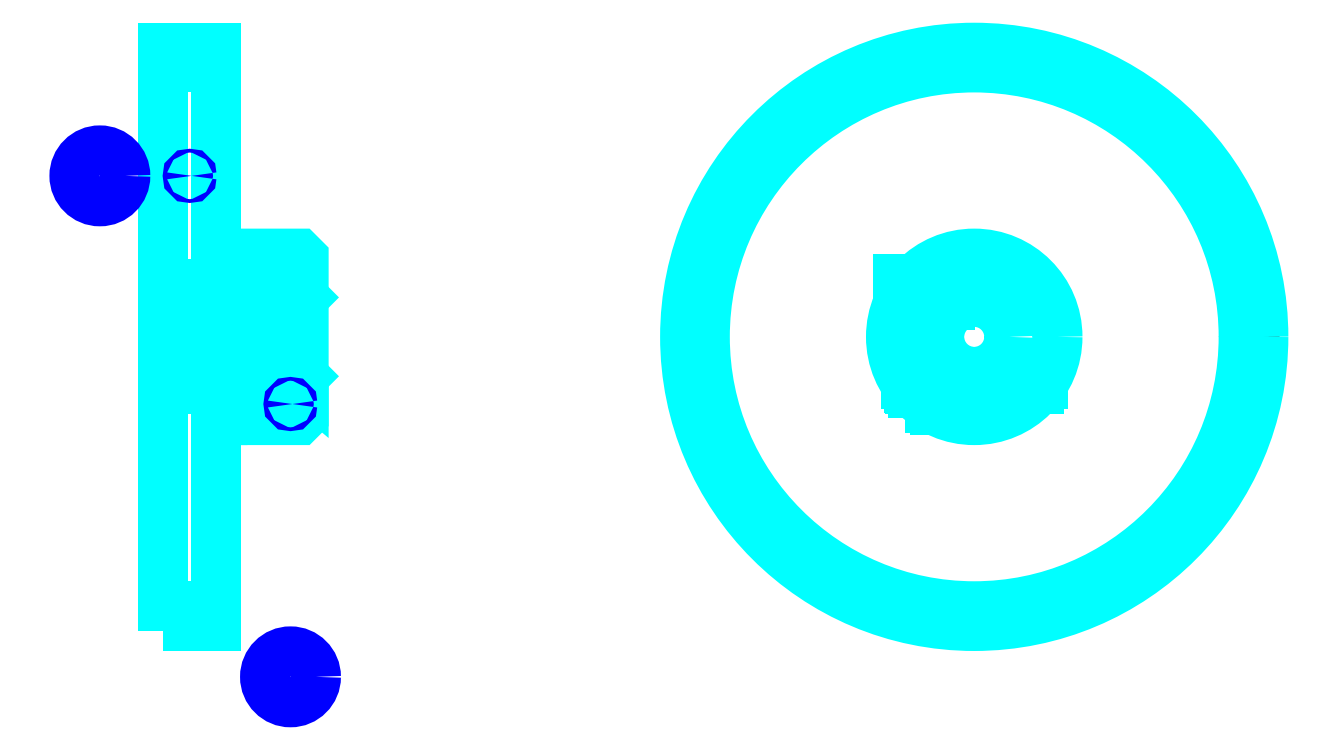
<metadata>
{"format":"dxf","ext":"dxf","renderer":"ezdxf+matplotlib","layout":"modelspace","background":"white","min_lineweight":24,"dpi":150}
</metadata>
<code>
0
SECTION
2
ENTITIES
0
CIRCLE
8
DASHDOT
10
136.1
20
59.87
30
0
40
32
0
LINE
8
HIDDEN
10
56.54
20
63.48
30
0
11
56.54
21
52.77
31
0
0
LINE
8
HIDDEN
10
56.04
20
63.48
30
0
11
56.04
21
51.79
31
0
0
LINE
8
HIDDEN
10
54.04
20
63.48
30
0
11
54.04
21
51.79
31
0
0
LINE
8
HIDDEN
10
53.54
20
63.48
30
0
11
53.54
21
52.77
31
0
0
POLYLINE
8
HIDDEN
66
1
10
0
20
0
30
0
70
2
0
VERTEX
8
HIDDEN
10
133.3
20
68.96
30
0
70
0
0
VERTEX
8
HIDDEN
10
133.3
20
63.48
30
0
70
0
0
VERTEX
8
HIDDEN
10
127.3
20
63.48
30
0
70
0
0
SEQEND
8
0
0
LINE
8
HIDDEN
10
131.6
20
63.48
30
0
11
131.6
21
51.5
31
0
0
LINE
8
HIDDEN
10
131.1
20
63.48
30
0
11
131.1
21
51.79
31
0
0
LINE
8
HIDDEN
10
129.1
20
63.48
30
0
11
129.1
21
53.44
31
0
0
LINE
8
HIDDEN
10
128.6
20
63.48
30
0
11
128.6
21
54.04
31
0
0
LINE
8
0
10
52.3
20
63.48
30
0
11
57.78
21
63.48
31
0
0
ARC
8
0
10
56.41
20
65.85
30
0
40
2.742
50
300
51
60
0
ARC
8
0
10
53.67
20
65.85
30
0
40
2.742
50
120
51
240
0
ARC
8
0
10
55.04
20
63.48
30
0
40
5.483
50
60
51
120
0
LINE
8
0
10
56.54
20
52.54
30
0
11
56.54
21
53
31
0
0
LINE
8
0
10
53.54
20
52.54
30
0
11
53.54
21
53
31
0
0
ARC
8
0
10
55.04
20
53
30
0
40
1.5
50
180
51
0
0
ARC
8
0
10
55.04
20
52.54
30
0
40
1.5
50
0
51
180
0
LINE
8
0
10
128.7
20
53.87
30
0
11
143.4
21
53.87
31
0
0
LINE
8
0
10
128.3
20
54.44
30
0
11
143.9
21
54.44
31
0
0
CIRCLE
8
0
10
136.1
20
59.87
30
0
40
30.75
0
CIRCLE
8
0
10
136.1
20
59.87
30
0
40
33
0
CIRCLE
8
0
10
136.1
20
59.87
30
0
40
9.5
0
CIRCLE
8
0
10
136.1
20
59.87
30
0
40
4
0
LINE
8
0
10
43.54
20
90.62
30
0
11
49.54
21
90.62
31
0
0
LINE
8
0
10
43.54
20
29.12
30
0
11
49.54
21
29.12
31
0
0
POLYLINE
8
HIDDEN
66
1
10
0
20
0
30
0
70
2
0
VERTEX
8
HIDDEN
10
132.8
20
63.48
30
0
70
0
0
VERTEX
8
HIDDEN
10
132.8
20
66.48
30
0
70
0
0
VERTEX
8
HIDDEN
10
127.3
20
66.48
30
0
70
0
0
VERTEX
8
HIDDEN
10
127.3
20
63.48
30
0
70
0
0
SEQEND
8
0
0
POLYLINE
8
0
66
1
10
0
20
0
30
0
70
2
0
VERTEX
8
0
10
52.29
20
63.48
30
0
70
0
0
VERTEX
8
0
10
57.79
20
63.48
30
0
70
0
0
VERTEX
8
0
10
57.79
20
66.48
30
0
70
0
0
VERTEX
8
0
10
52.29
20
66.48
30
0
70
0
0
VERTEX
8
0
10
52.29
20
63.48
30
0
70
0
0
SEQEND
8
0
0
POLYLINE
8
0
66
1
10
0
20
0
30
0
70
2
0
VERTEX
8
0
10
50.7
20
50.37
30
0
70
0
0
VERTEX
8
0
10
59.04
20
50.37
30
0
70
0
0
VERTEX
8
0
10
59.54
20
50.87
30
0
70
0
0
VERTEX
8
0
10
59.54
20
53.87
30
0
70
0
0
VERTEX
8
0
10
50.7
20
61.28
30
0
70
0
0
VERTEX
8
0
10
50.7
20
50.37
30
0
70
0
0
SEQEND
8
0
0
POLYLINE
8
0
66
1
10
0
20
0
30
0
70
2
0
VERTEX
8
0
10
49.54
20
50.37
30
0
70
0
0
VERTEX
8
0
10
50.27
20
50.37
30
0
70
0
0
VERTEX
8
0
10
50.27
20
65.87
30
0
70
0
0
VERTEX
8
0
10
50.7
20
65.87
30
0
70
0
0
VERTEX
8
0
10
50.7
20
61.85
30
0
70
0
0
VERTEX
8
0
10
59.54
20
54.44
30
0
70
0
0
VERTEX
8
0
10
59.54
20
68.87
30
0
70
0
0
VERTEX
8
0
10
59.04
20
69.37
30
0
70
0
0
VERTEX
8
0
10
49.54
20
69.37
30
0
70
0
0
SEQEND
8
0
0
POLYLINE
8
0
66
1
10
0
20
0
30
0
70
2
0
VERTEX
8
0
10
43.54
20
26.87
30
0
70
0
0
VERTEX
8
0
10
43.54
20
26.87
30
0
70
0
0
VERTEX
8
0
10
49.54
20
26.87
30
0
70
0
0
VERTEX
8
0
10
49.54
20
26.87
30
0
70
0
0
VERTEX
8
0
10
49.54
20
92.87
30
0
70
0
0
VERTEX
8
0
10
49.54
20
92.87
30
0
70
0
0
VERTEX
8
0
10
43.54
20
92.87
30
0
70
0
0
VERTEX
8
0
10
43.54
20
92.87
30
0
70
0
0
VERTEX
8
0
10
43.54
20
26.87
30
0
70
0
0
SEQEND
8
0
0
POLYLINE
8
HIDDEN
66
1
10
0
20
0
30
0
70
2
0
VERTEX
8
HIDDEN
10
43.54
20
55.37
30
0
70
0
0
VERTEX
8
HIDDEN
10
44.04
20
55.87
30
0
70
0
0
VERTEX
8
HIDDEN
10
59.04
20
55.87
30
0
70
0
0
VERTEX
8
HIDDEN
10
59.04
20
63.87
30
0
70
0
0
VERTEX
8
HIDDEN
10
44.04
20
63.87
30
0
70
0
0
VERTEX
8
HIDDEN
10
43.54
20
64.37
30
0
70
0
0
SEQEND
8
0
0
LINE
8
HIDDEN
10
44.04
20
63.87
30
0
11
44.04
21
55.87
31
0
0
LINE
8
HIDDEN
10
59.54
20
64.37
30
0
11
59.04
21
63.87
31
0
0
LINE
8
HIDDEN
10
59.54
20
55.37
30
0
11
59.04
21
55.87
31
0
0
CIRCLE
8
0
10
46.54
20
78.24
30
0
40
0.2177
0
CIRCLE
8
0
10
36.28
20
78.24
30
0
40
2.903
0
CIRCLE
8
0
10
58.04
20
52.2
30
0
40
0.2177
0
CIRCLE
8
0
10
58.04
20
21.06
30
0
40
2.903
0
LINE
8
HIDDEN
10
43.54
20
53.87
30
0
11
49.54
21
53.87
31
0
0
LINE
8
HIDDEN
10
43.54
20
65.87
30
0
11
49.54
21
65.87
31
0
0
ENDSEC
0
EOF

</code>
